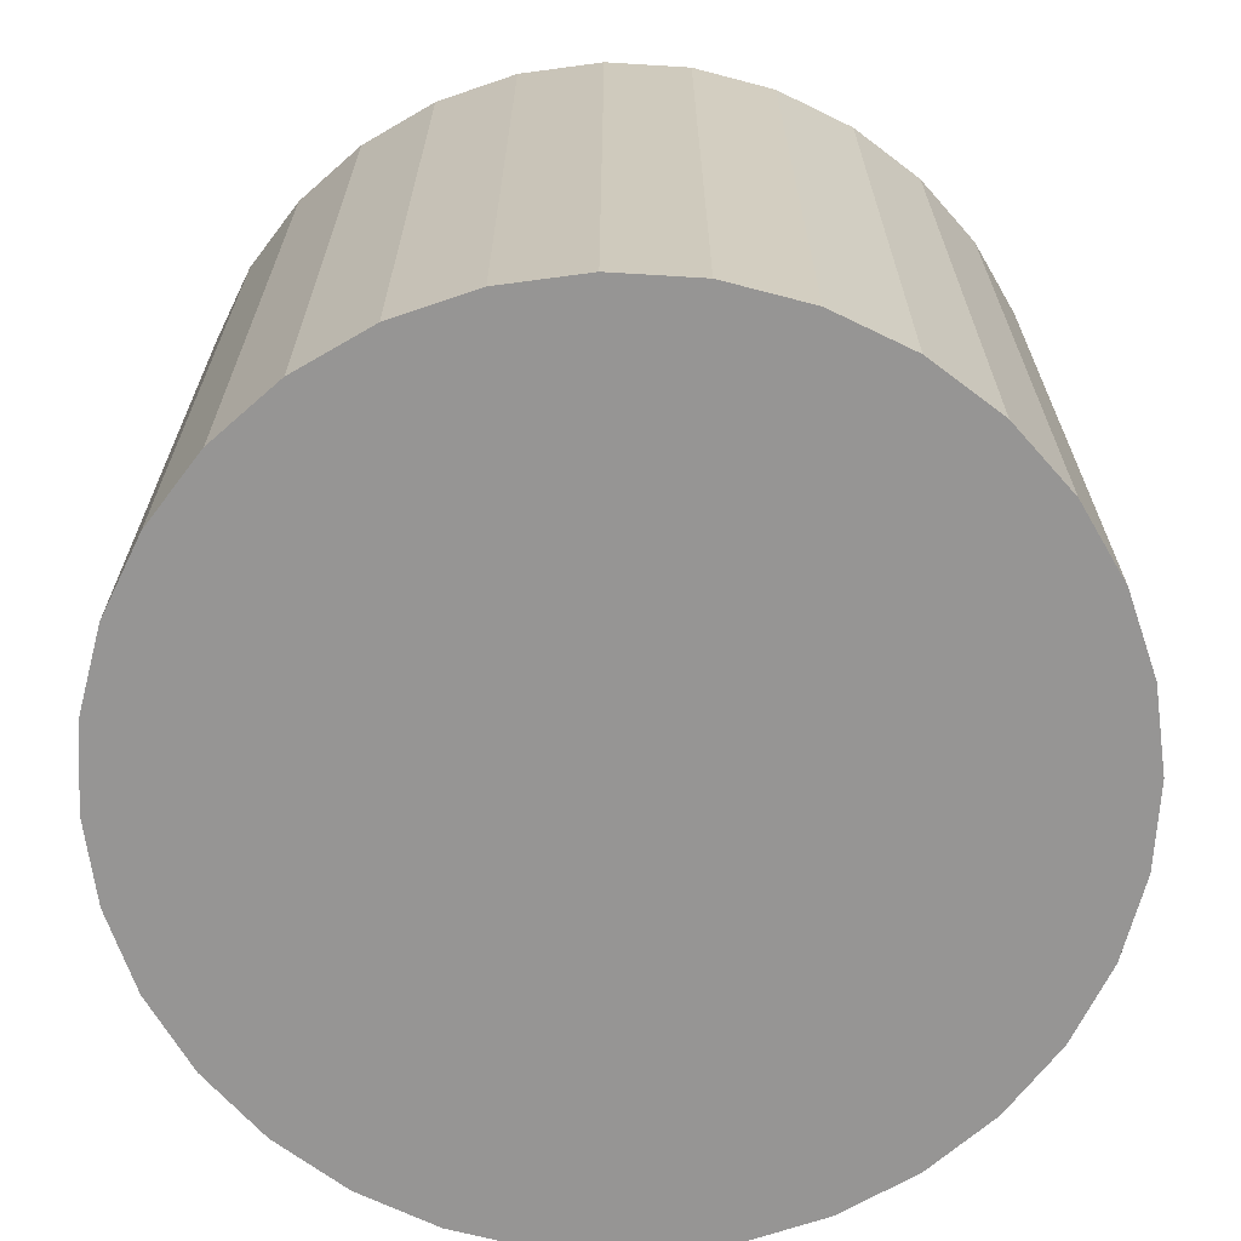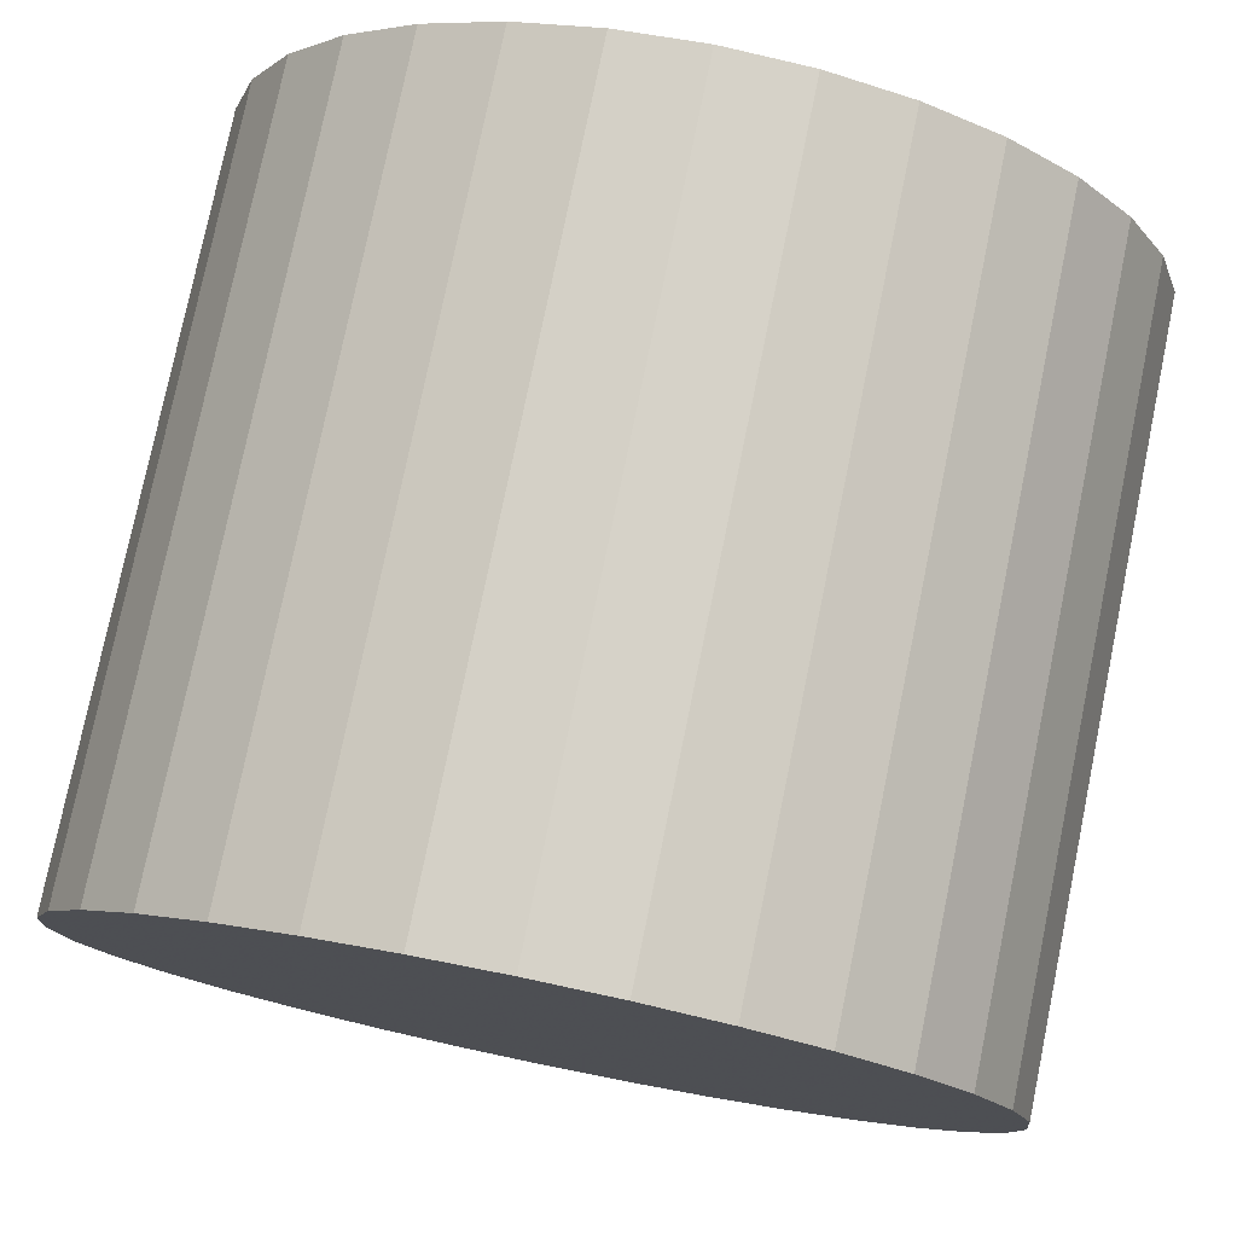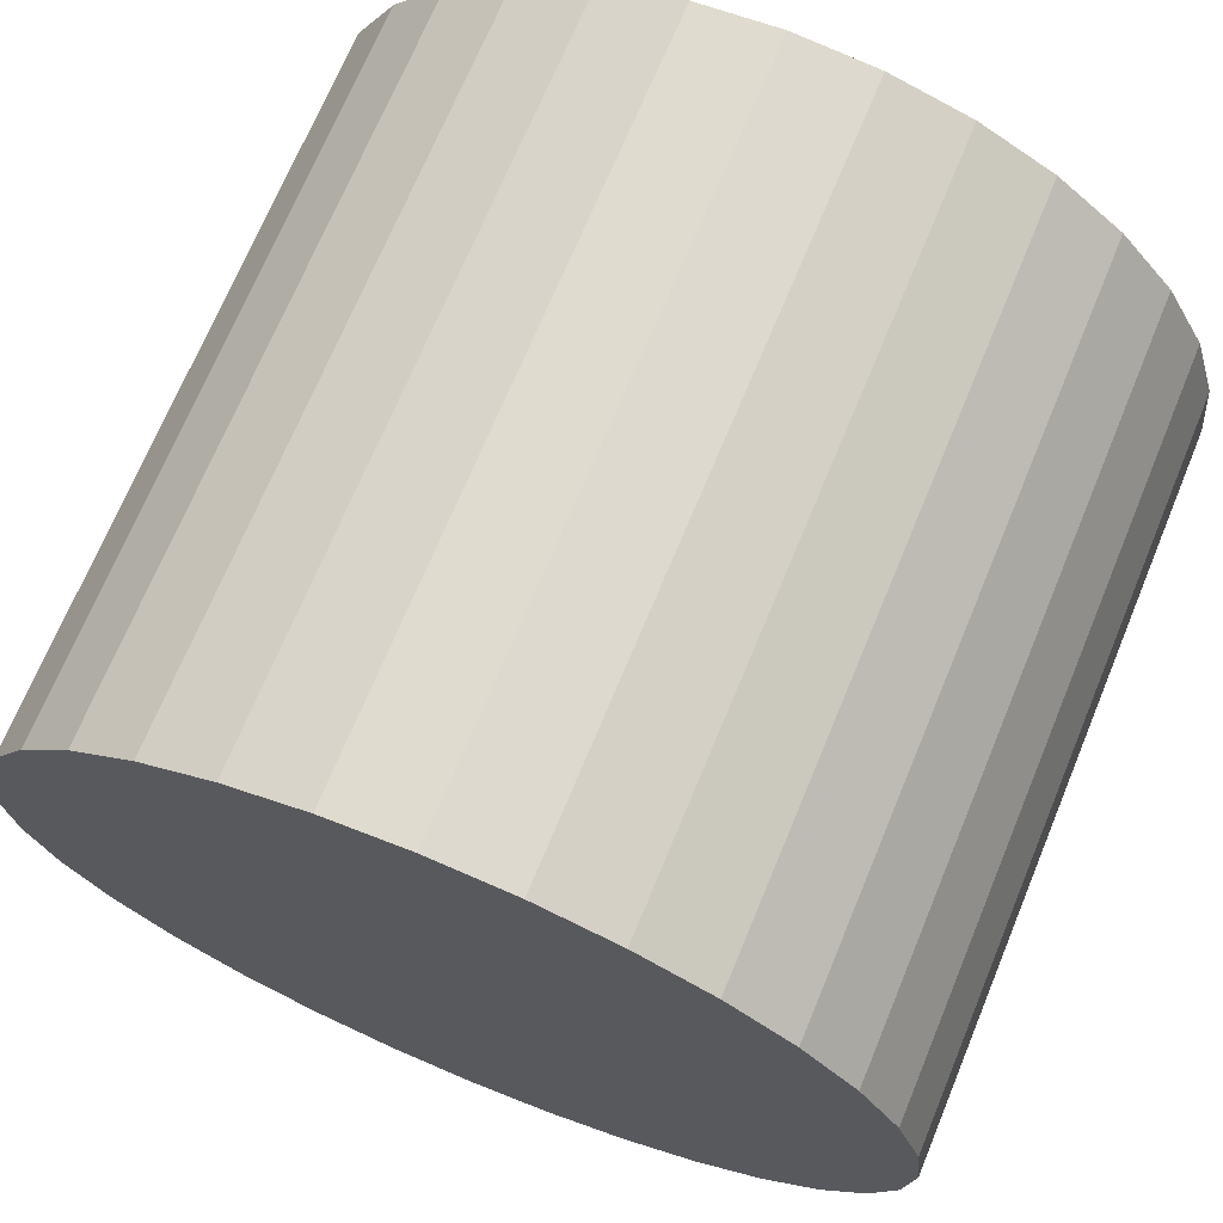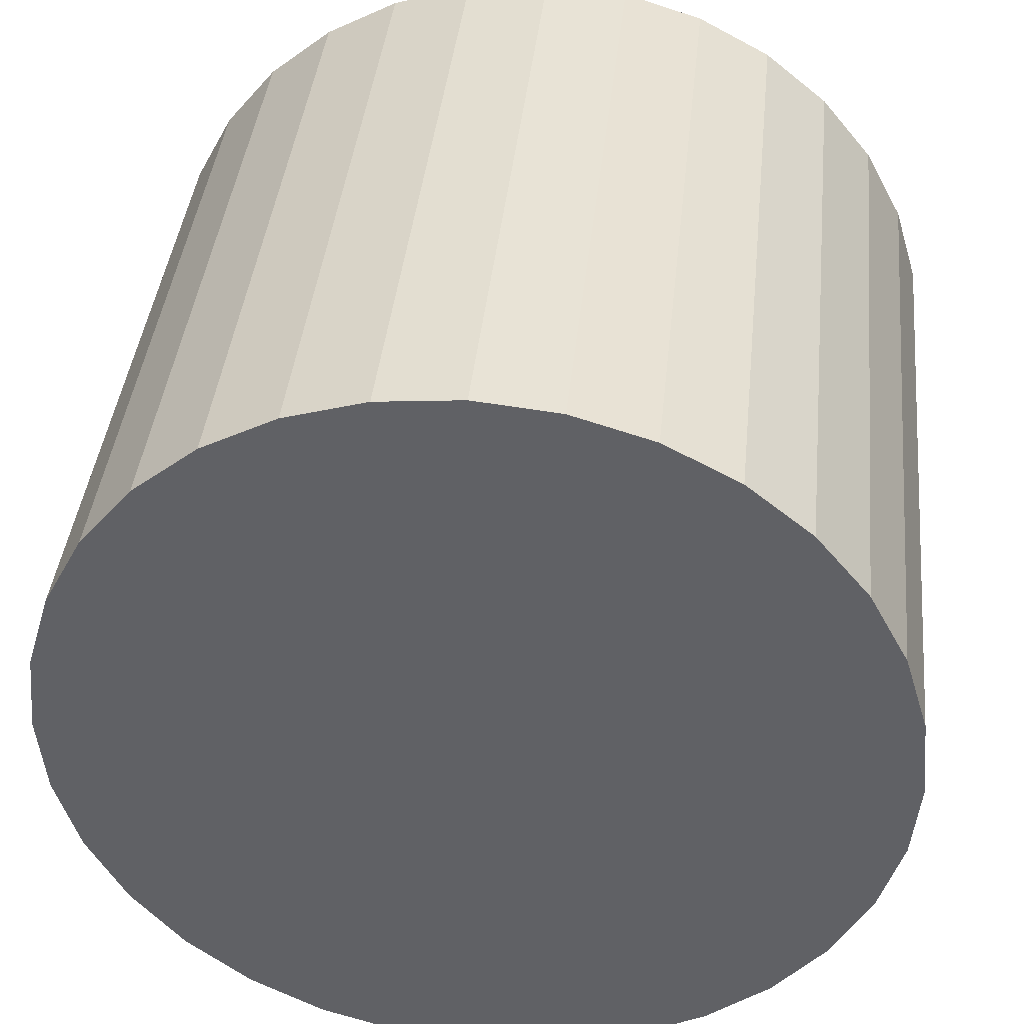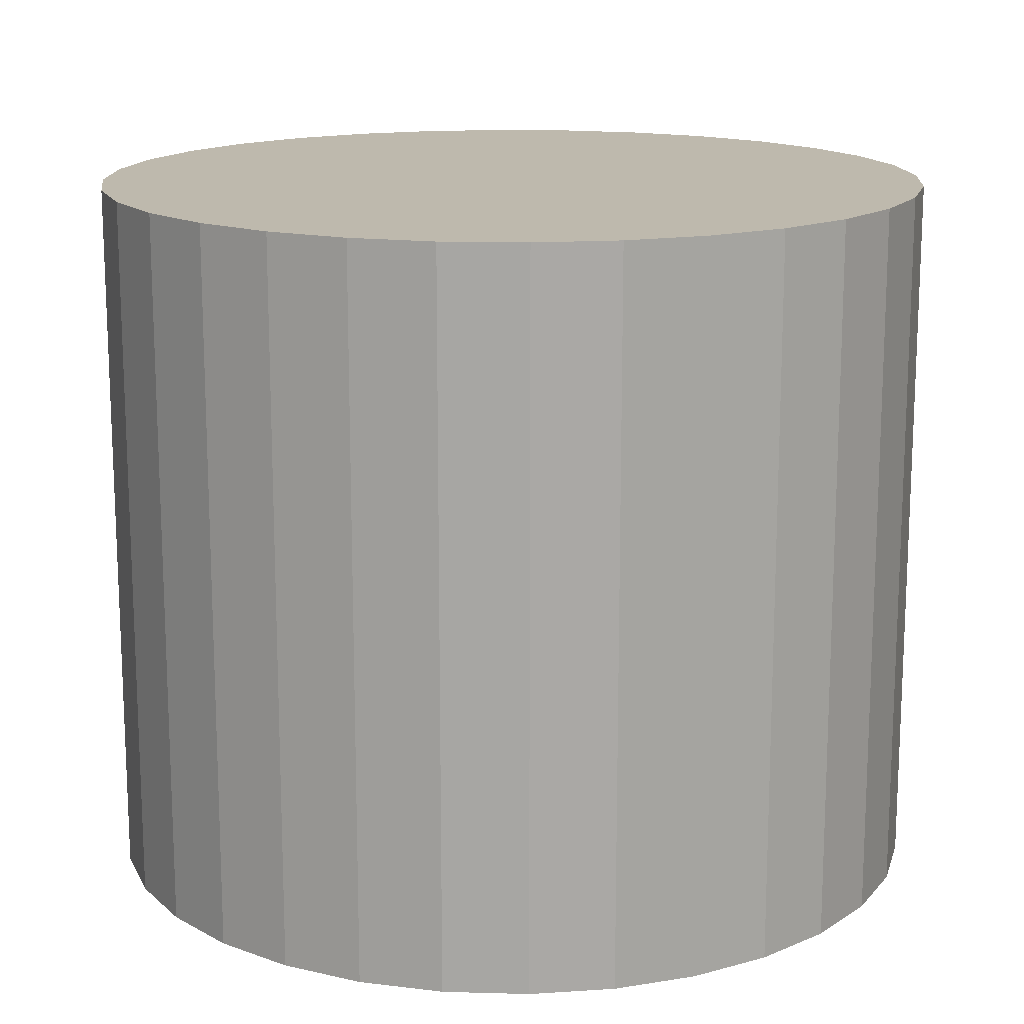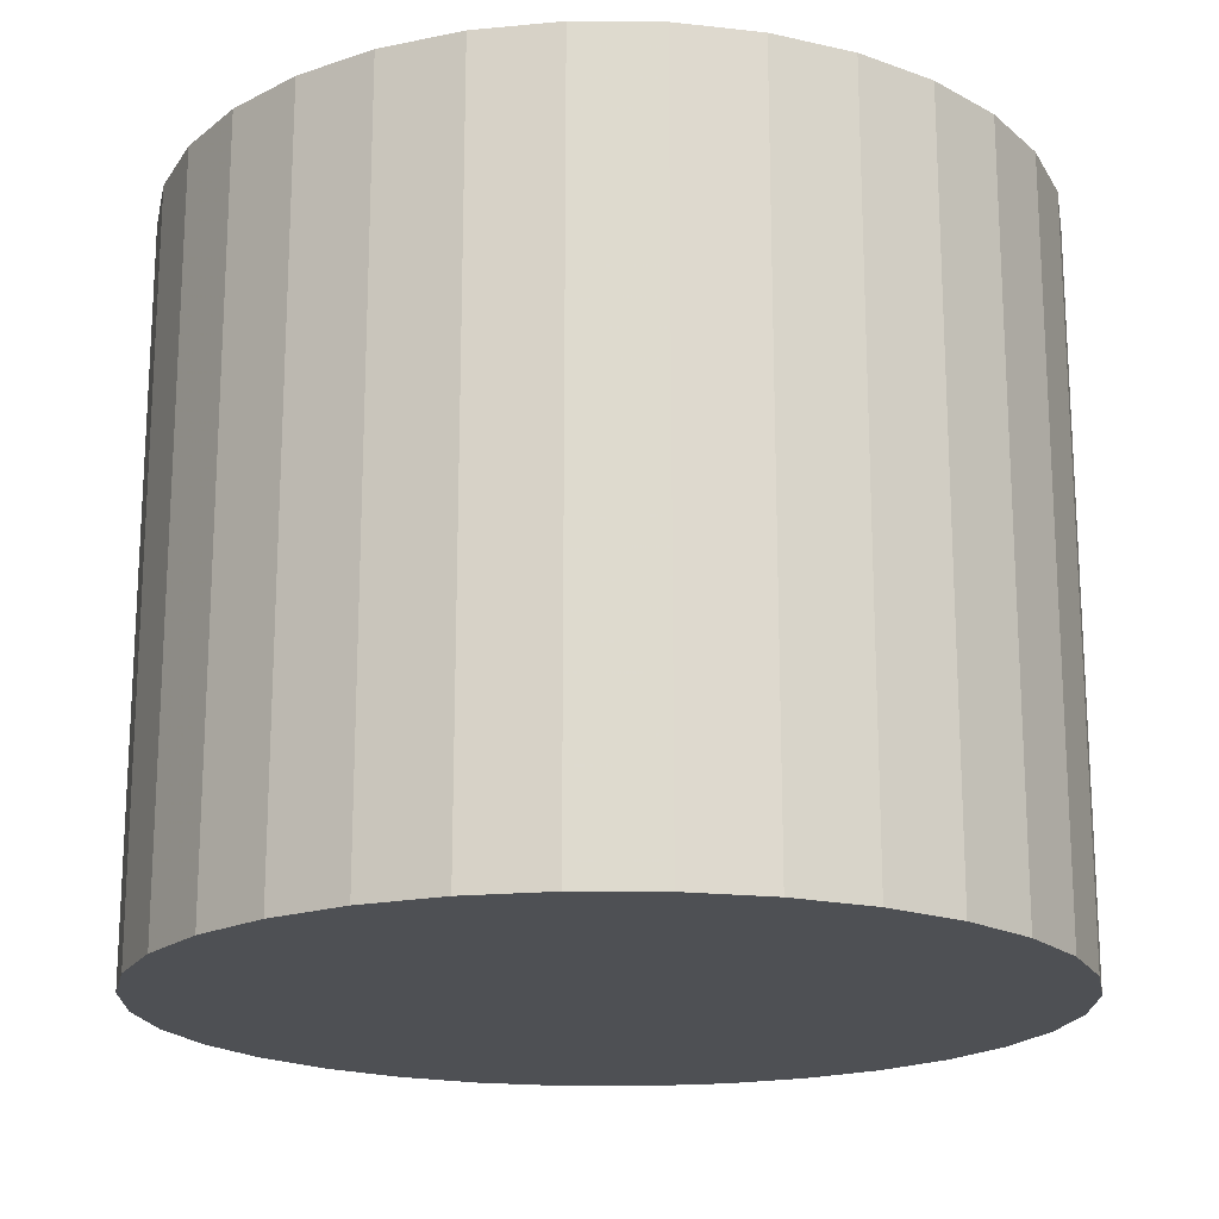
<metadata>
{"format":"obj","ext":"obj","renderer":"f3d","projection":"perspective","resolution":1024,"background":"white","views":[{"elev":-67.6,"azim":2.1,"up":"+Z"},{"elev":77.6,"azim":11.6,"up":"+Y"},{"elev":70.4,"azim":-157.5,"up":"+Y"},{"elev":40.0,"azim":5.9,"up":"+Y"},{"elev":15.3,"azim":132.8,"up":"+Z"},{"elev":-18.7,"azim":173.5,"up":"+Z"}]}
</metadata>
<code>
v 0 0 -0.02622
v 0.03074 0 -0.02622
v 0.03074 0 0.02622
v 0 0 0.02622
v 0.03015 0.005998 -0.02622
v 0.03015 0.005998 0.02622
v 0.0284 0.01177 -0.02622
v 0.0284 0.01177 0.02622
v 0.02556 0.01708 -0.02622
v 0.02556 0.01708 0.02622
v 0.02174 0.02174 -0.02622
v 0.02174 0.02174 0.02622
v 0.01708 0.02556 -0.02622
v 0.01708 0.02556 0.02622
v 0.01177 0.0284 -0.02622
v 0.01177 0.0284 0.02622
v 0.005998 0.03015 -0.02622
v 0.005998 0.03015 0.02622
v 0 0.03074 -0.02622
v 0 0.03074 0.02622
v -0.005998 0.03015 -0.02622
v -0.005998 0.03015 0.02622
v -0.01177 0.0284 -0.02622
v -0.01177 0.0284 0.02622
v -0.01708 0.02556 -0.02622
v -0.01708 0.02556 0.02622
v -0.02174 0.02174 -0.02622
v -0.02174 0.02174 0.02622
v -0.02556 0.01708 -0.02622
v -0.02556 0.01708 0.02622
v -0.0284 0.01177 -0.02622
v -0.0284 0.01177 0.02622
v -0.03015 0.005998 -0.02622
v -0.03015 0.005998 0.02622
v -0.03074 0 -0.02622
v -0.03074 0 0.02622
v -0.03015 -0.005998 -0.02622
v -0.03015 -0.005998 0.02622
v -0.0284 -0.01177 -0.02622
v -0.0284 -0.01177 0.02622
v -0.02556 -0.01708 -0.02622
v -0.02556 -0.01708 0.02622
v -0.02174 -0.02174 -0.02622
v -0.02174 -0.02174 0.02622
v -0.01708 -0.02556 -0.02622
v -0.01708 -0.02556 0.02622
v -0.01177 -0.0284 -0.02622
v -0.01177 -0.0284 0.02622
v -0.005998 -0.03015 -0.02622
v -0.005998 -0.03015 0.02622
v -0 -0.03074 -0.02622
v -0 -0.03074 0.02622
v 0.005998 -0.03015 -0.02622
v 0.005998 -0.03015 0.02622
v 0.01177 -0.0284 -0.02622
v 0.01177 -0.0284 0.02622
v 0.01708 -0.02556 -0.02622
v 0.01708 -0.02556 0.02622
v 0.02174 -0.02174 -0.02622
v 0.02174 -0.02174 0.02622
v 0.02556 -0.01708 -0.02622
v 0.02556 -0.01708 0.02622
v 0.0284 -0.01177 -0.02622
v 0.0284 -0.01177 0.02622
v 0.03015 -0.005998 -0.02622
v 0.03015 -0.005998 0.02622
f 2 1 5
f 2 5 3
f 3 5 6
f 3 6 4
f 5 1 7
f 5 7 6
f 6 7 8
f 6 8 4
f 7 1 9
f 7 9 8
f 8 9 10
f 8 10 4
f 9 1 11
f 9 11 10
f 10 11 12
f 10 12 4
f 11 1 13
f 11 13 12
f 12 13 14
f 12 14 4
f 13 1 15
f 13 15 14
f 14 15 16
f 14 16 4
f 15 1 17
f 15 17 16
f 16 17 18
f 16 18 4
f 17 1 19
f 17 19 18
f 18 19 20
f 18 20 4
f 19 1 21
f 19 21 20
f 20 21 22
f 20 22 4
f 21 1 23
f 21 23 22
f 22 23 24
f 22 24 4
f 23 1 25
f 23 25 24
f 24 25 26
f 24 26 4
f 25 1 27
f 25 27 26
f 26 27 28
f 26 28 4
f 27 1 29
f 27 29 28
f 28 29 30
f 28 30 4
f 29 1 31
f 29 31 30
f 30 31 32
f 30 32 4
f 31 1 33
f 31 33 32
f 32 33 34
f 32 34 4
f 33 1 35
f 33 35 34
f 34 35 36
f 34 36 4
f 35 1 37
f 35 37 36
f 36 37 38
f 36 38 4
f 37 1 39
f 37 39 38
f 38 39 40
f 38 40 4
f 39 1 41
f 39 41 40
f 40 41 42
f 40 42 4
f 41 1 43
f 41 43 42
f 42 43 44
f 42 44 4
f 43 1 45
f 43 45 44
f 44 45 46
f 44 46 4
f 45 1 47
f 45 47 46
f 46 47 48
f 46 48 4
f 47 1 49
f 47 49 48
f 48 49 50
f 48 50 4
f 49 1 51
f 49 51 50
f 50 51 52
f 50 52 4
f 51 1 53
f 51 53 52
f 52 53 54
f 52 54 4
f 53 1 55
f 53 55 54
f 54 55 56
f 54 56 4
f 55 1 57
f 55 57 56
f 56 57 58
f 56 58 4
f 57 1 59
f 57 59 58
f 58 59 60
f 58 60 4
f 59 1 61
f 59 61 60
f 60 61 62
f 60 62 4
f 61 1 63
f 61 63 62
f 62 63 64
f 62 64 4
f 63 1 65
f 63 65 64
f 64 65 66
f 64 66 4
f 65 1 2
f 65 2 66
f 66 2 3
f 66 3 4

</code>
